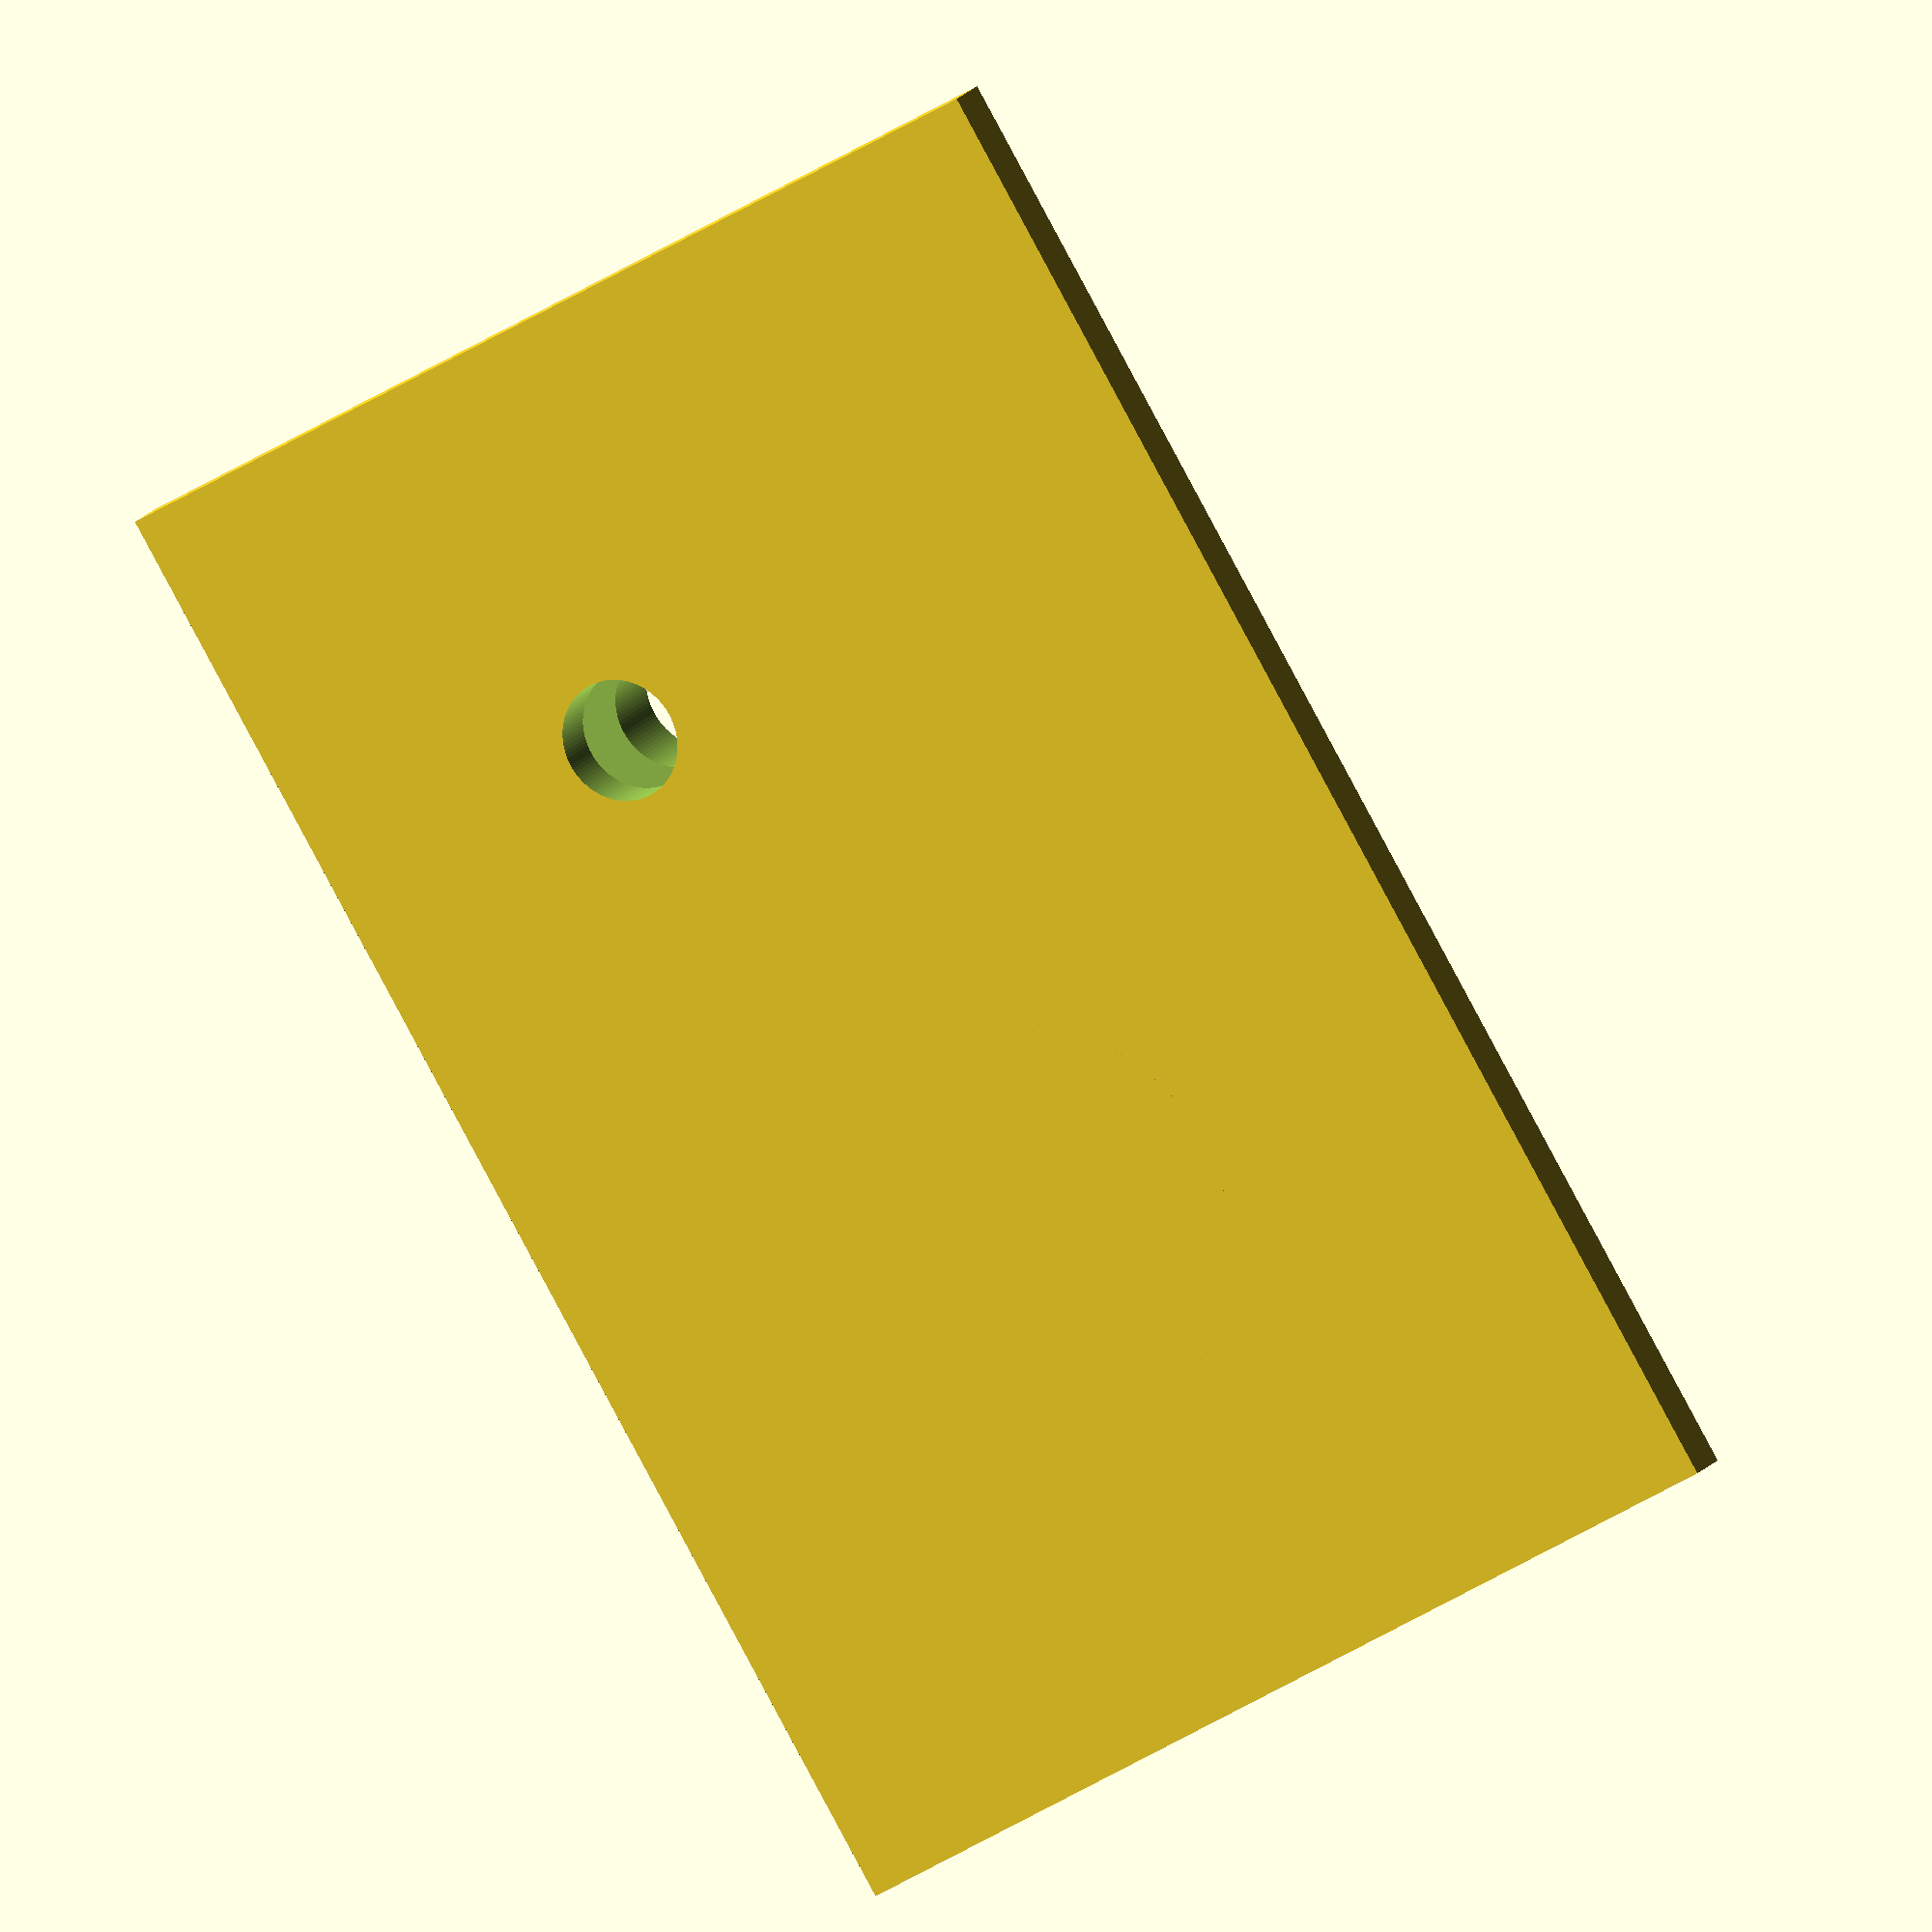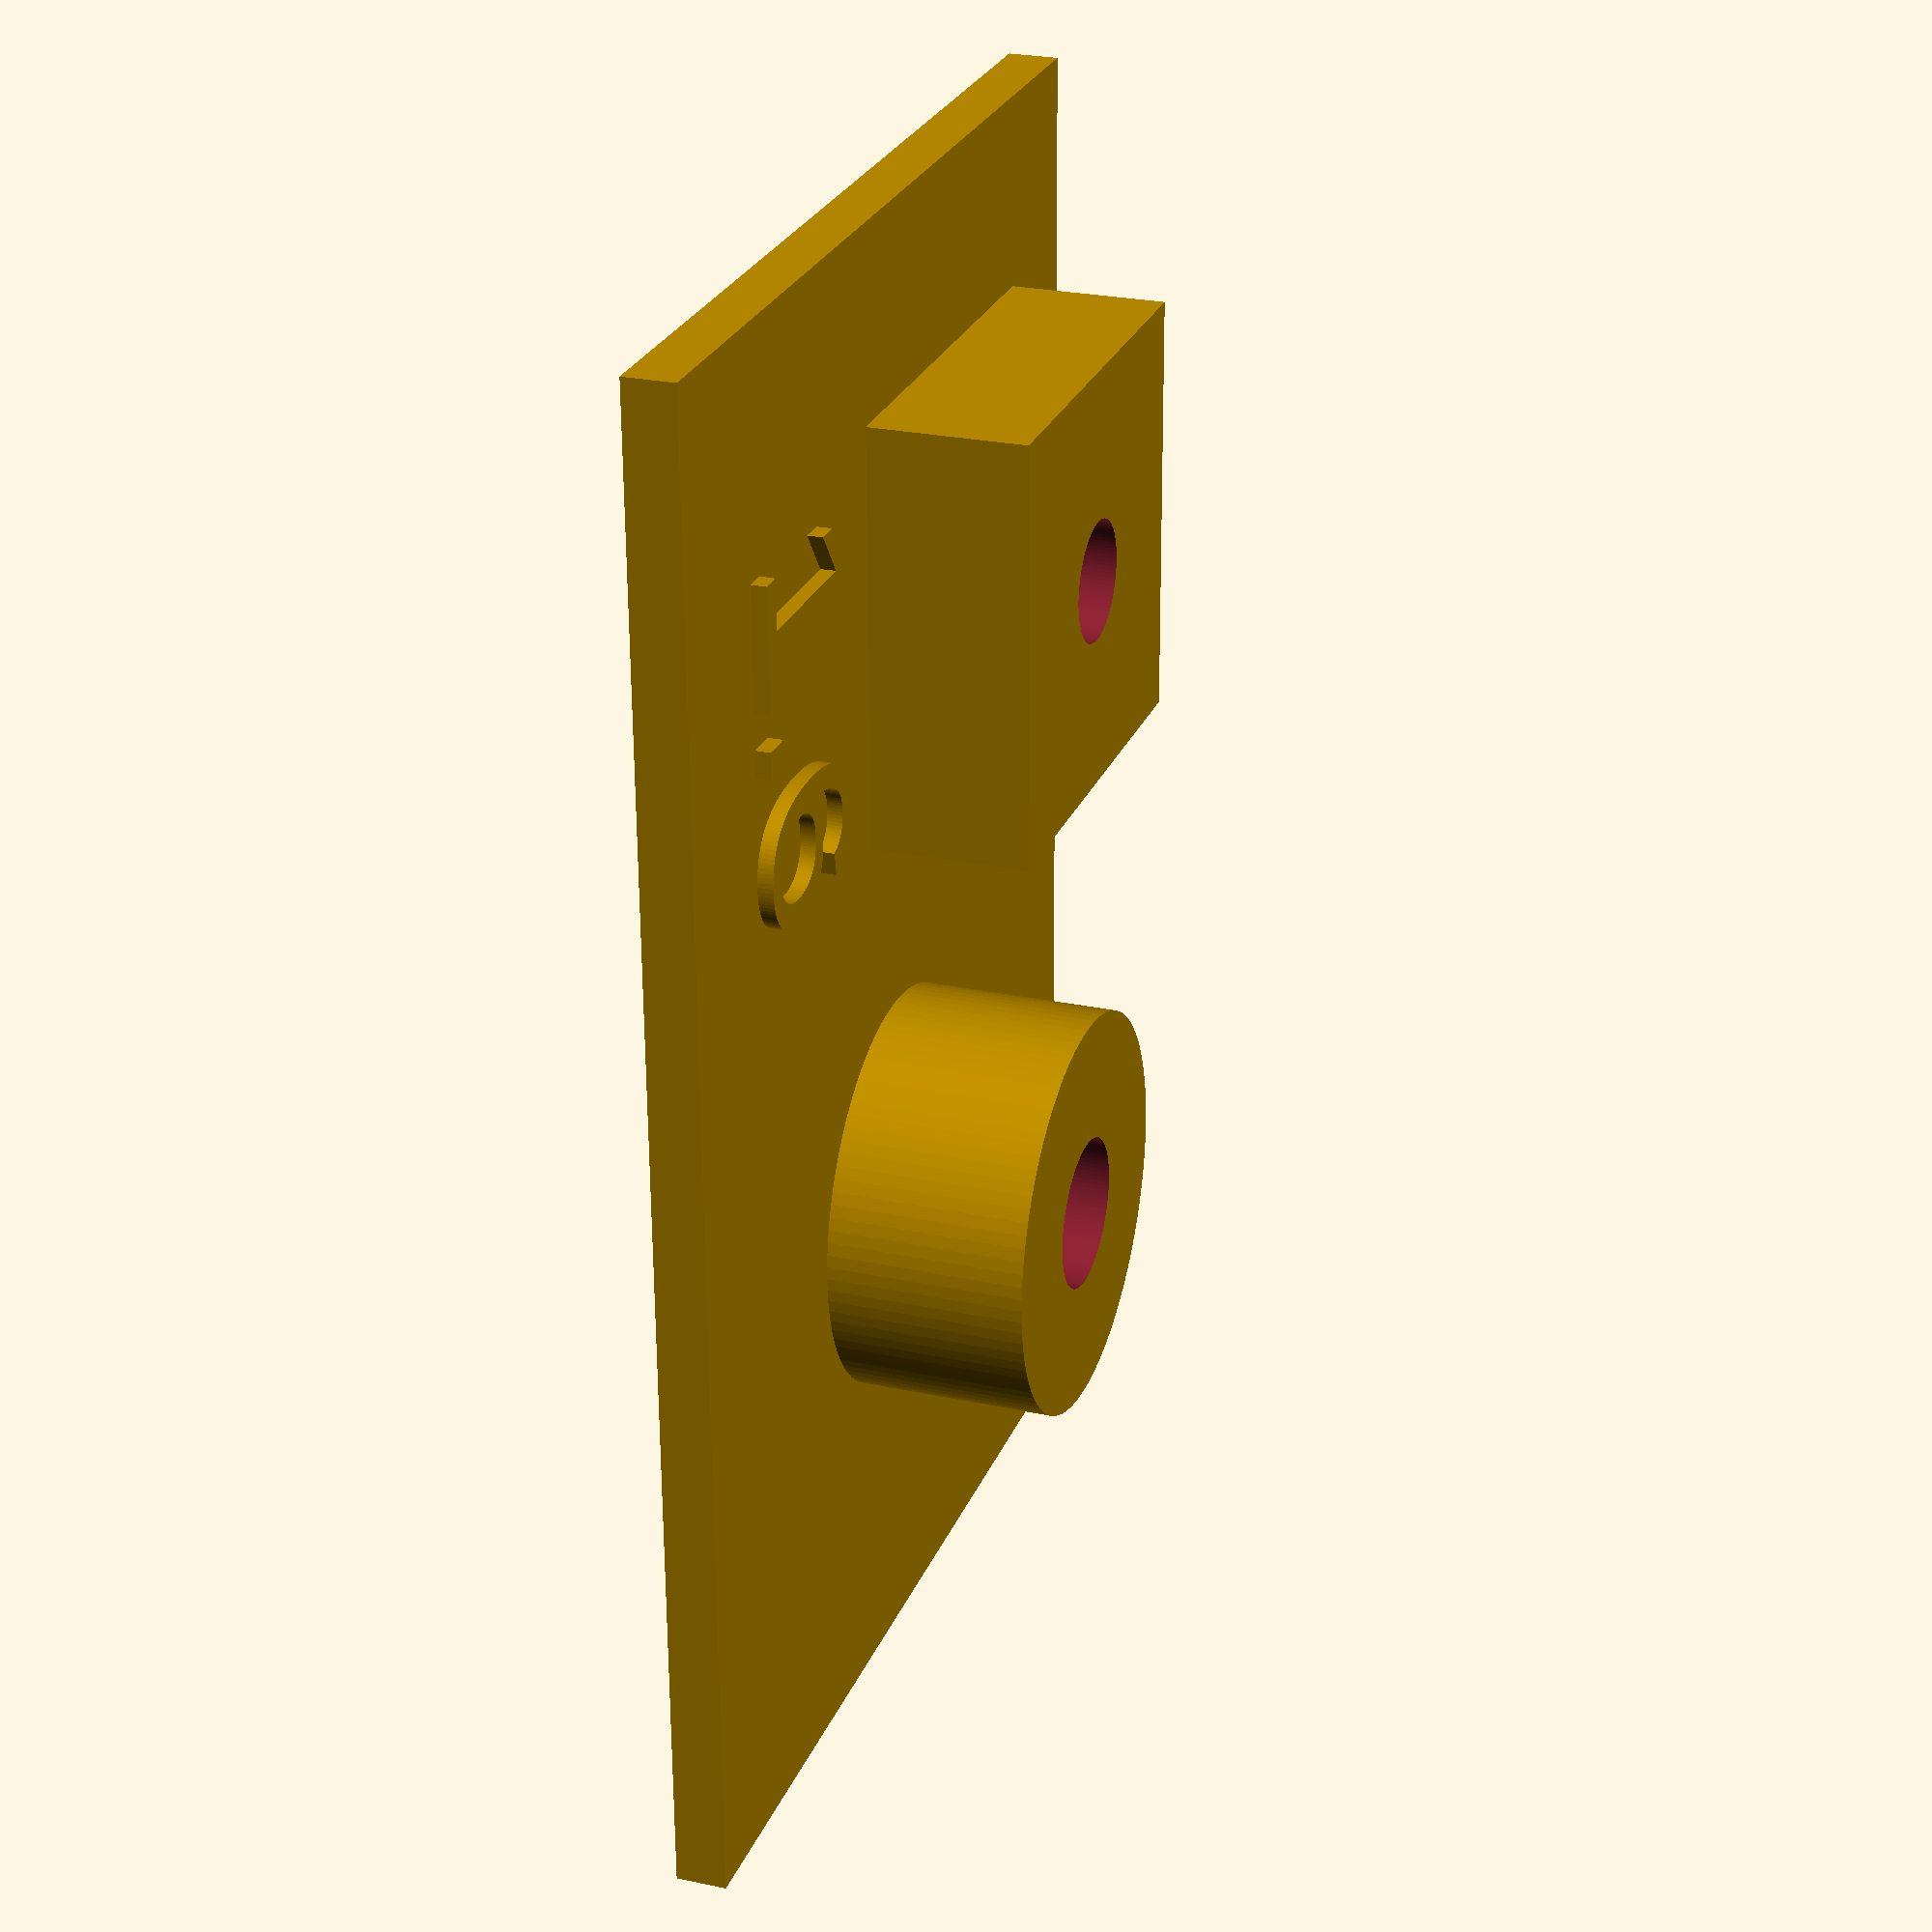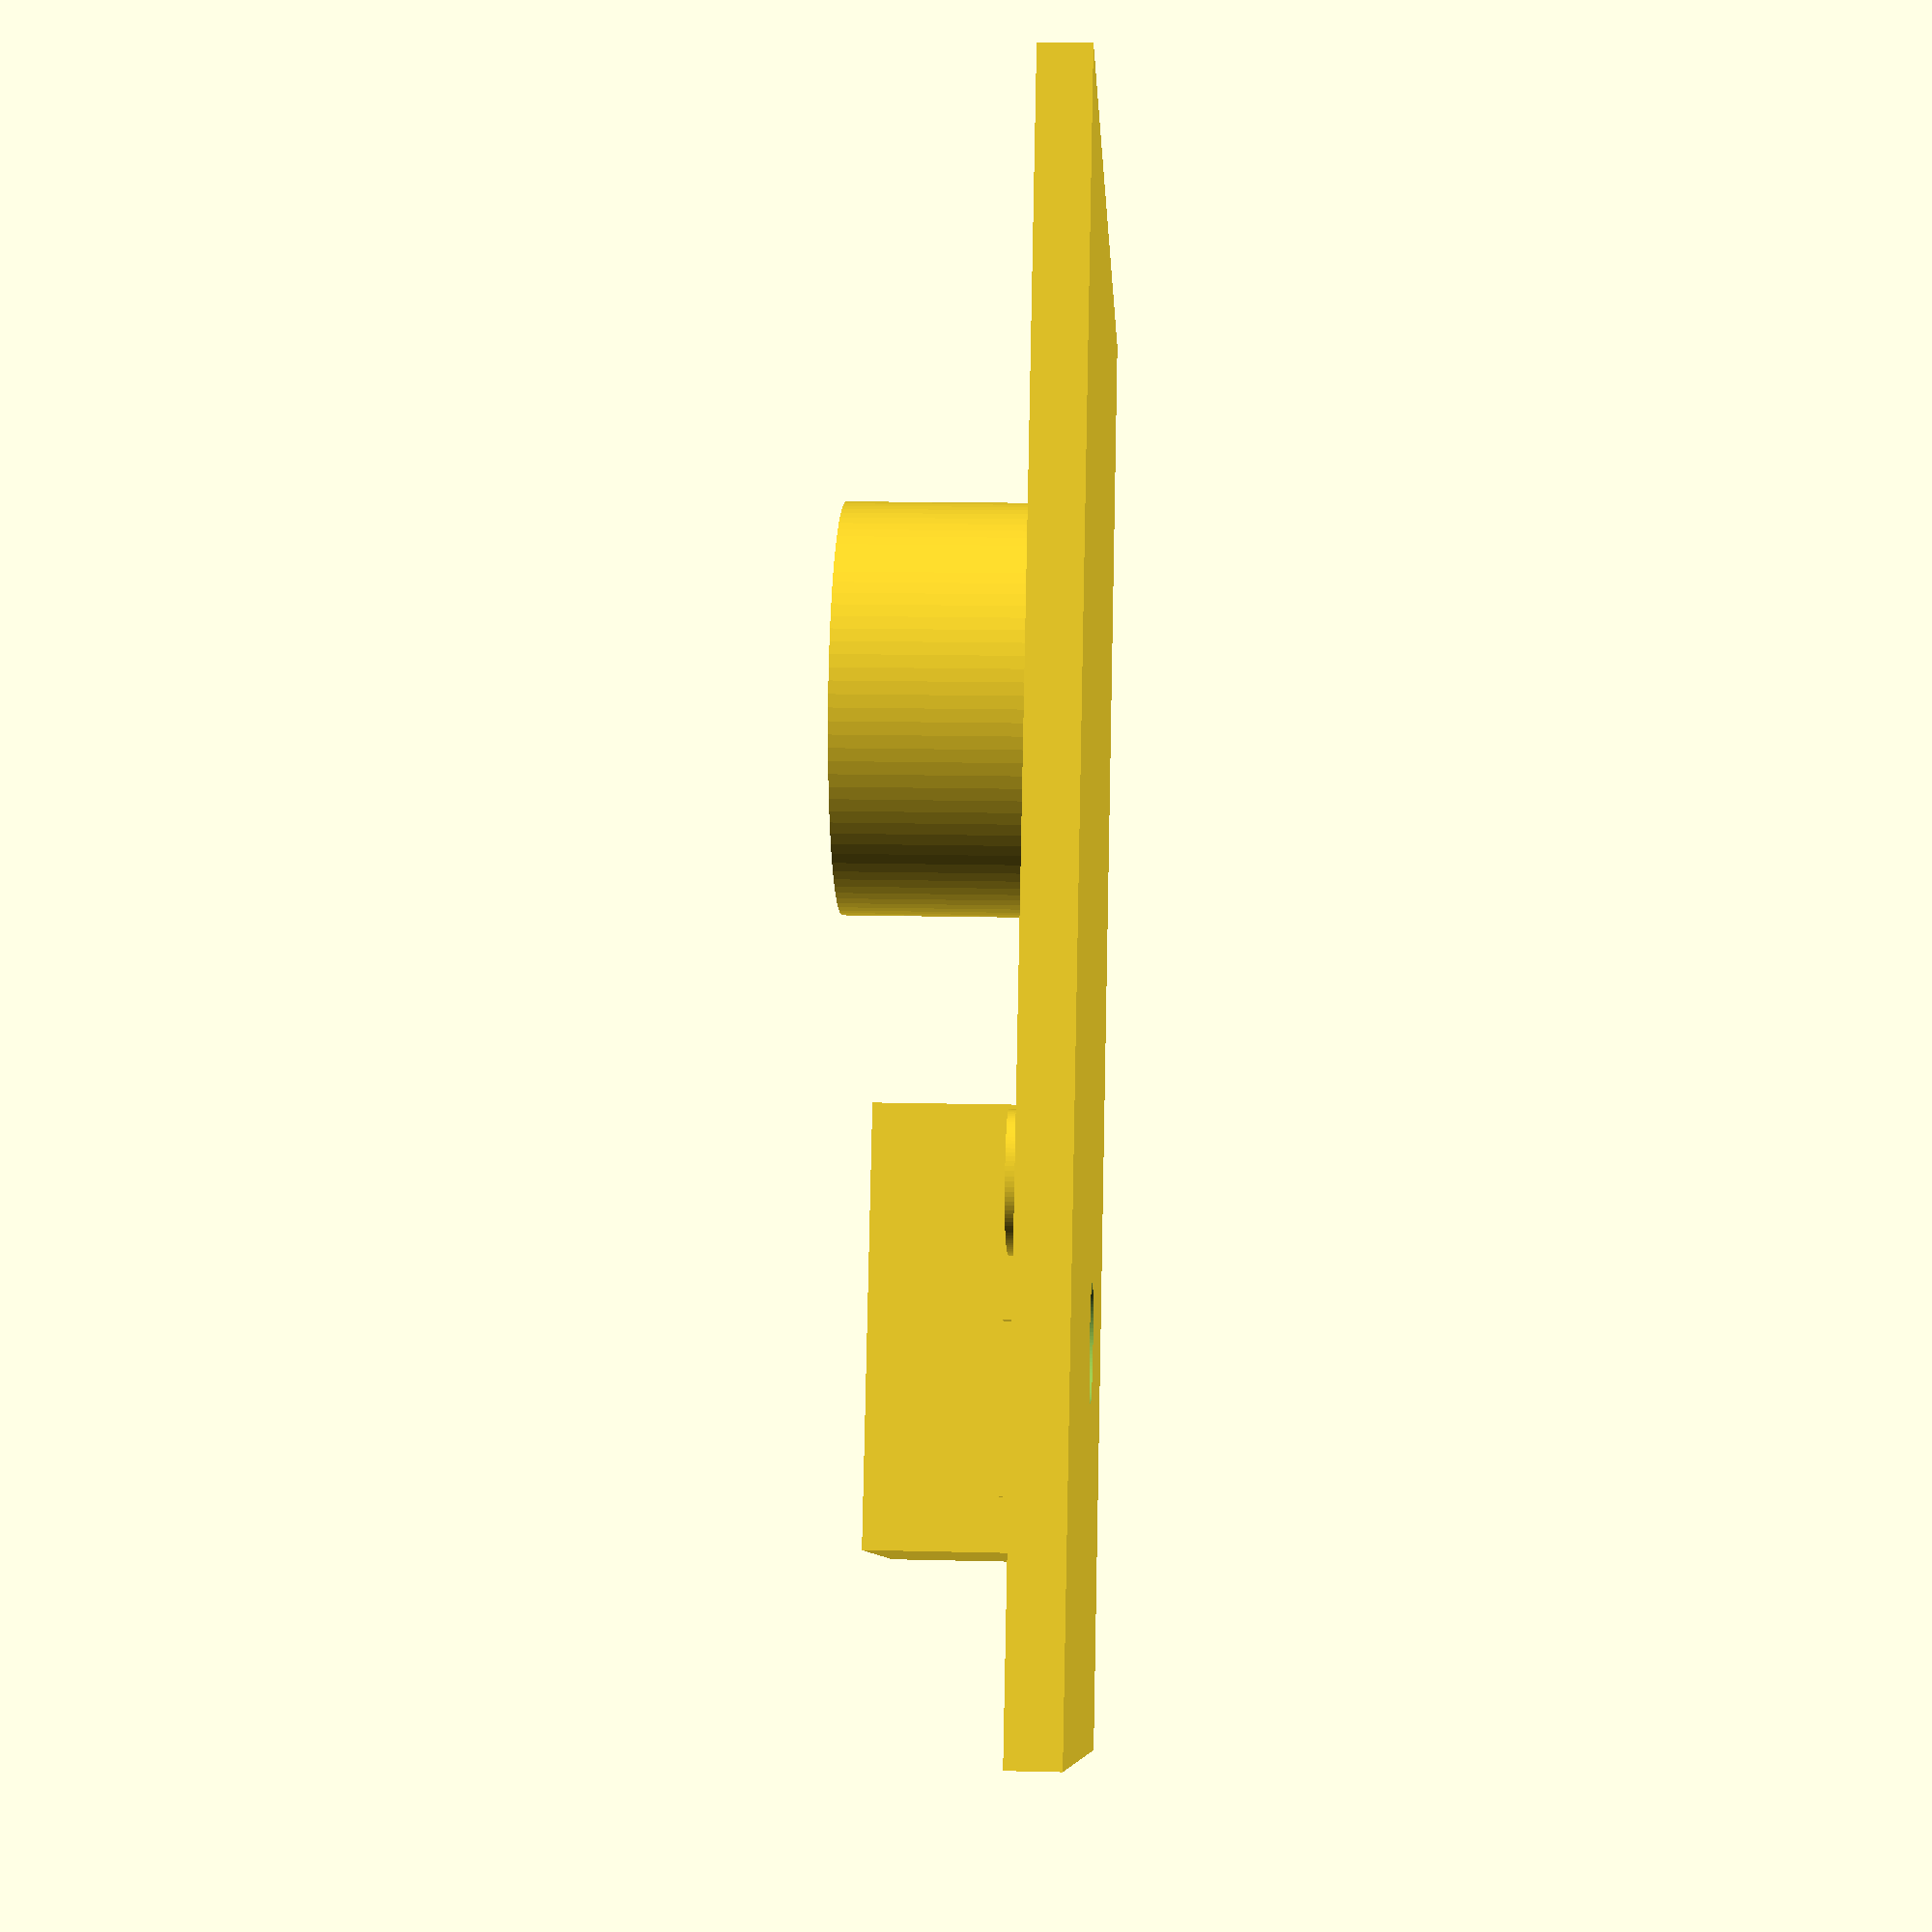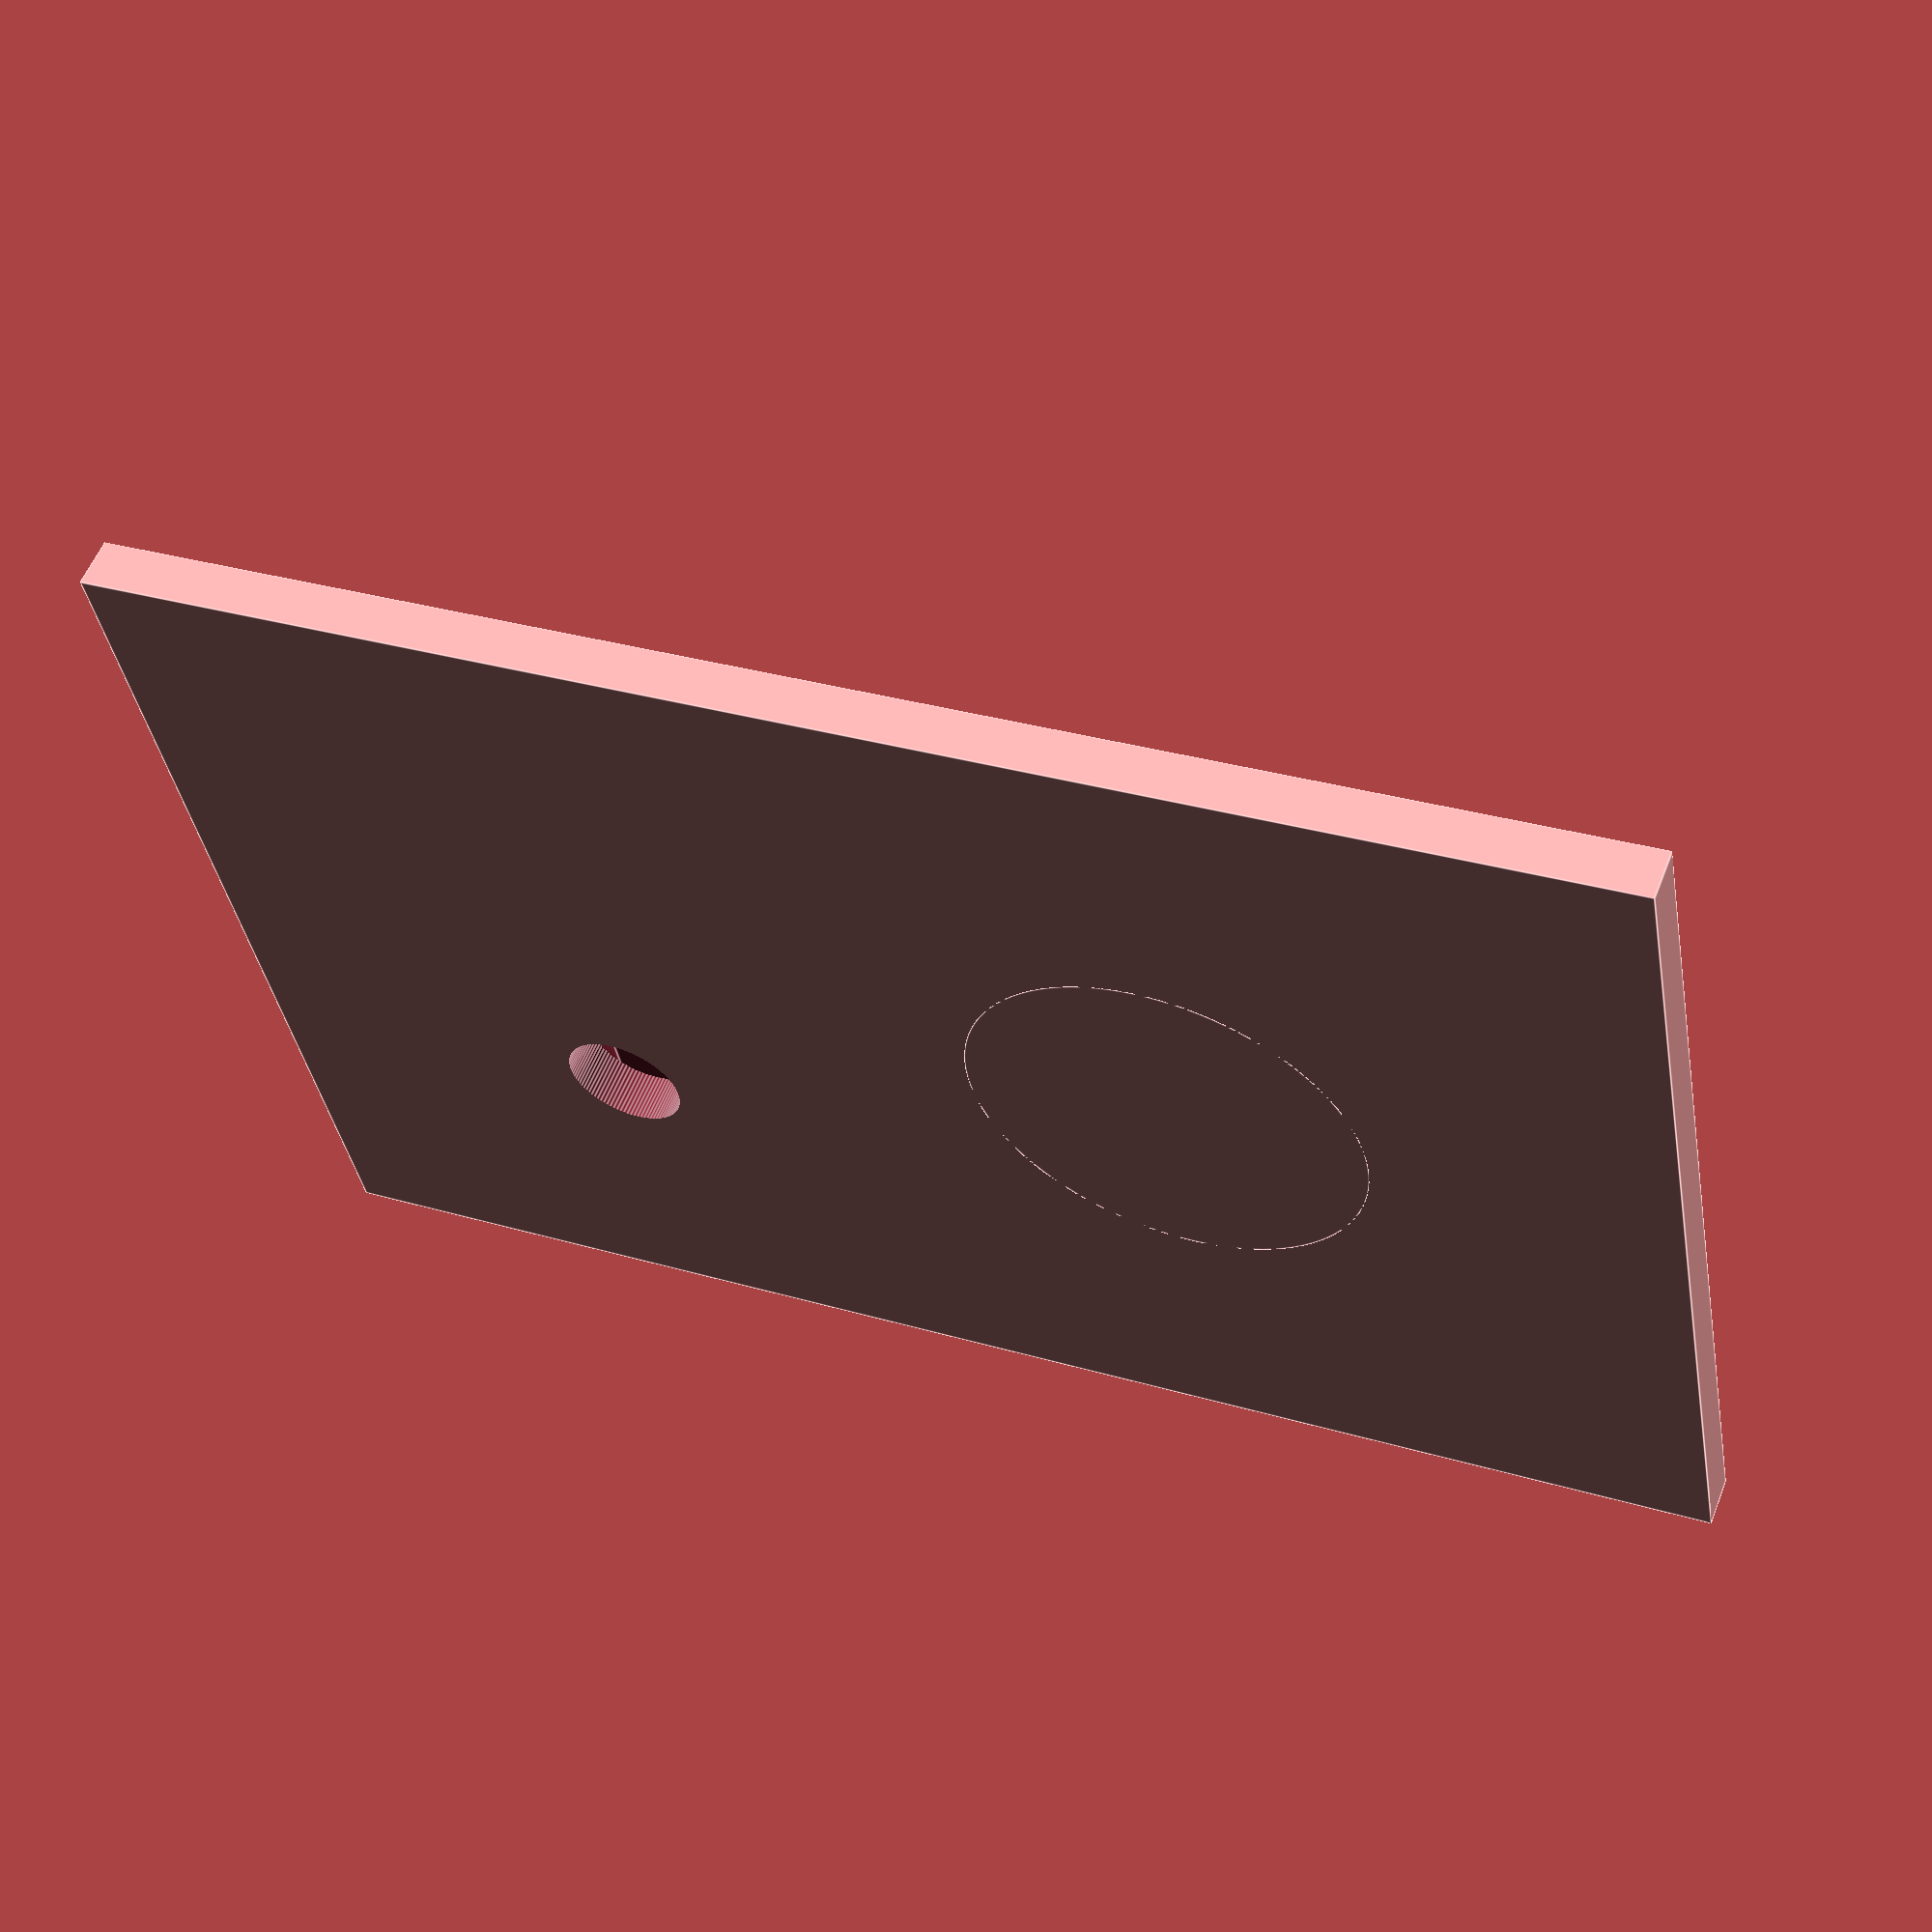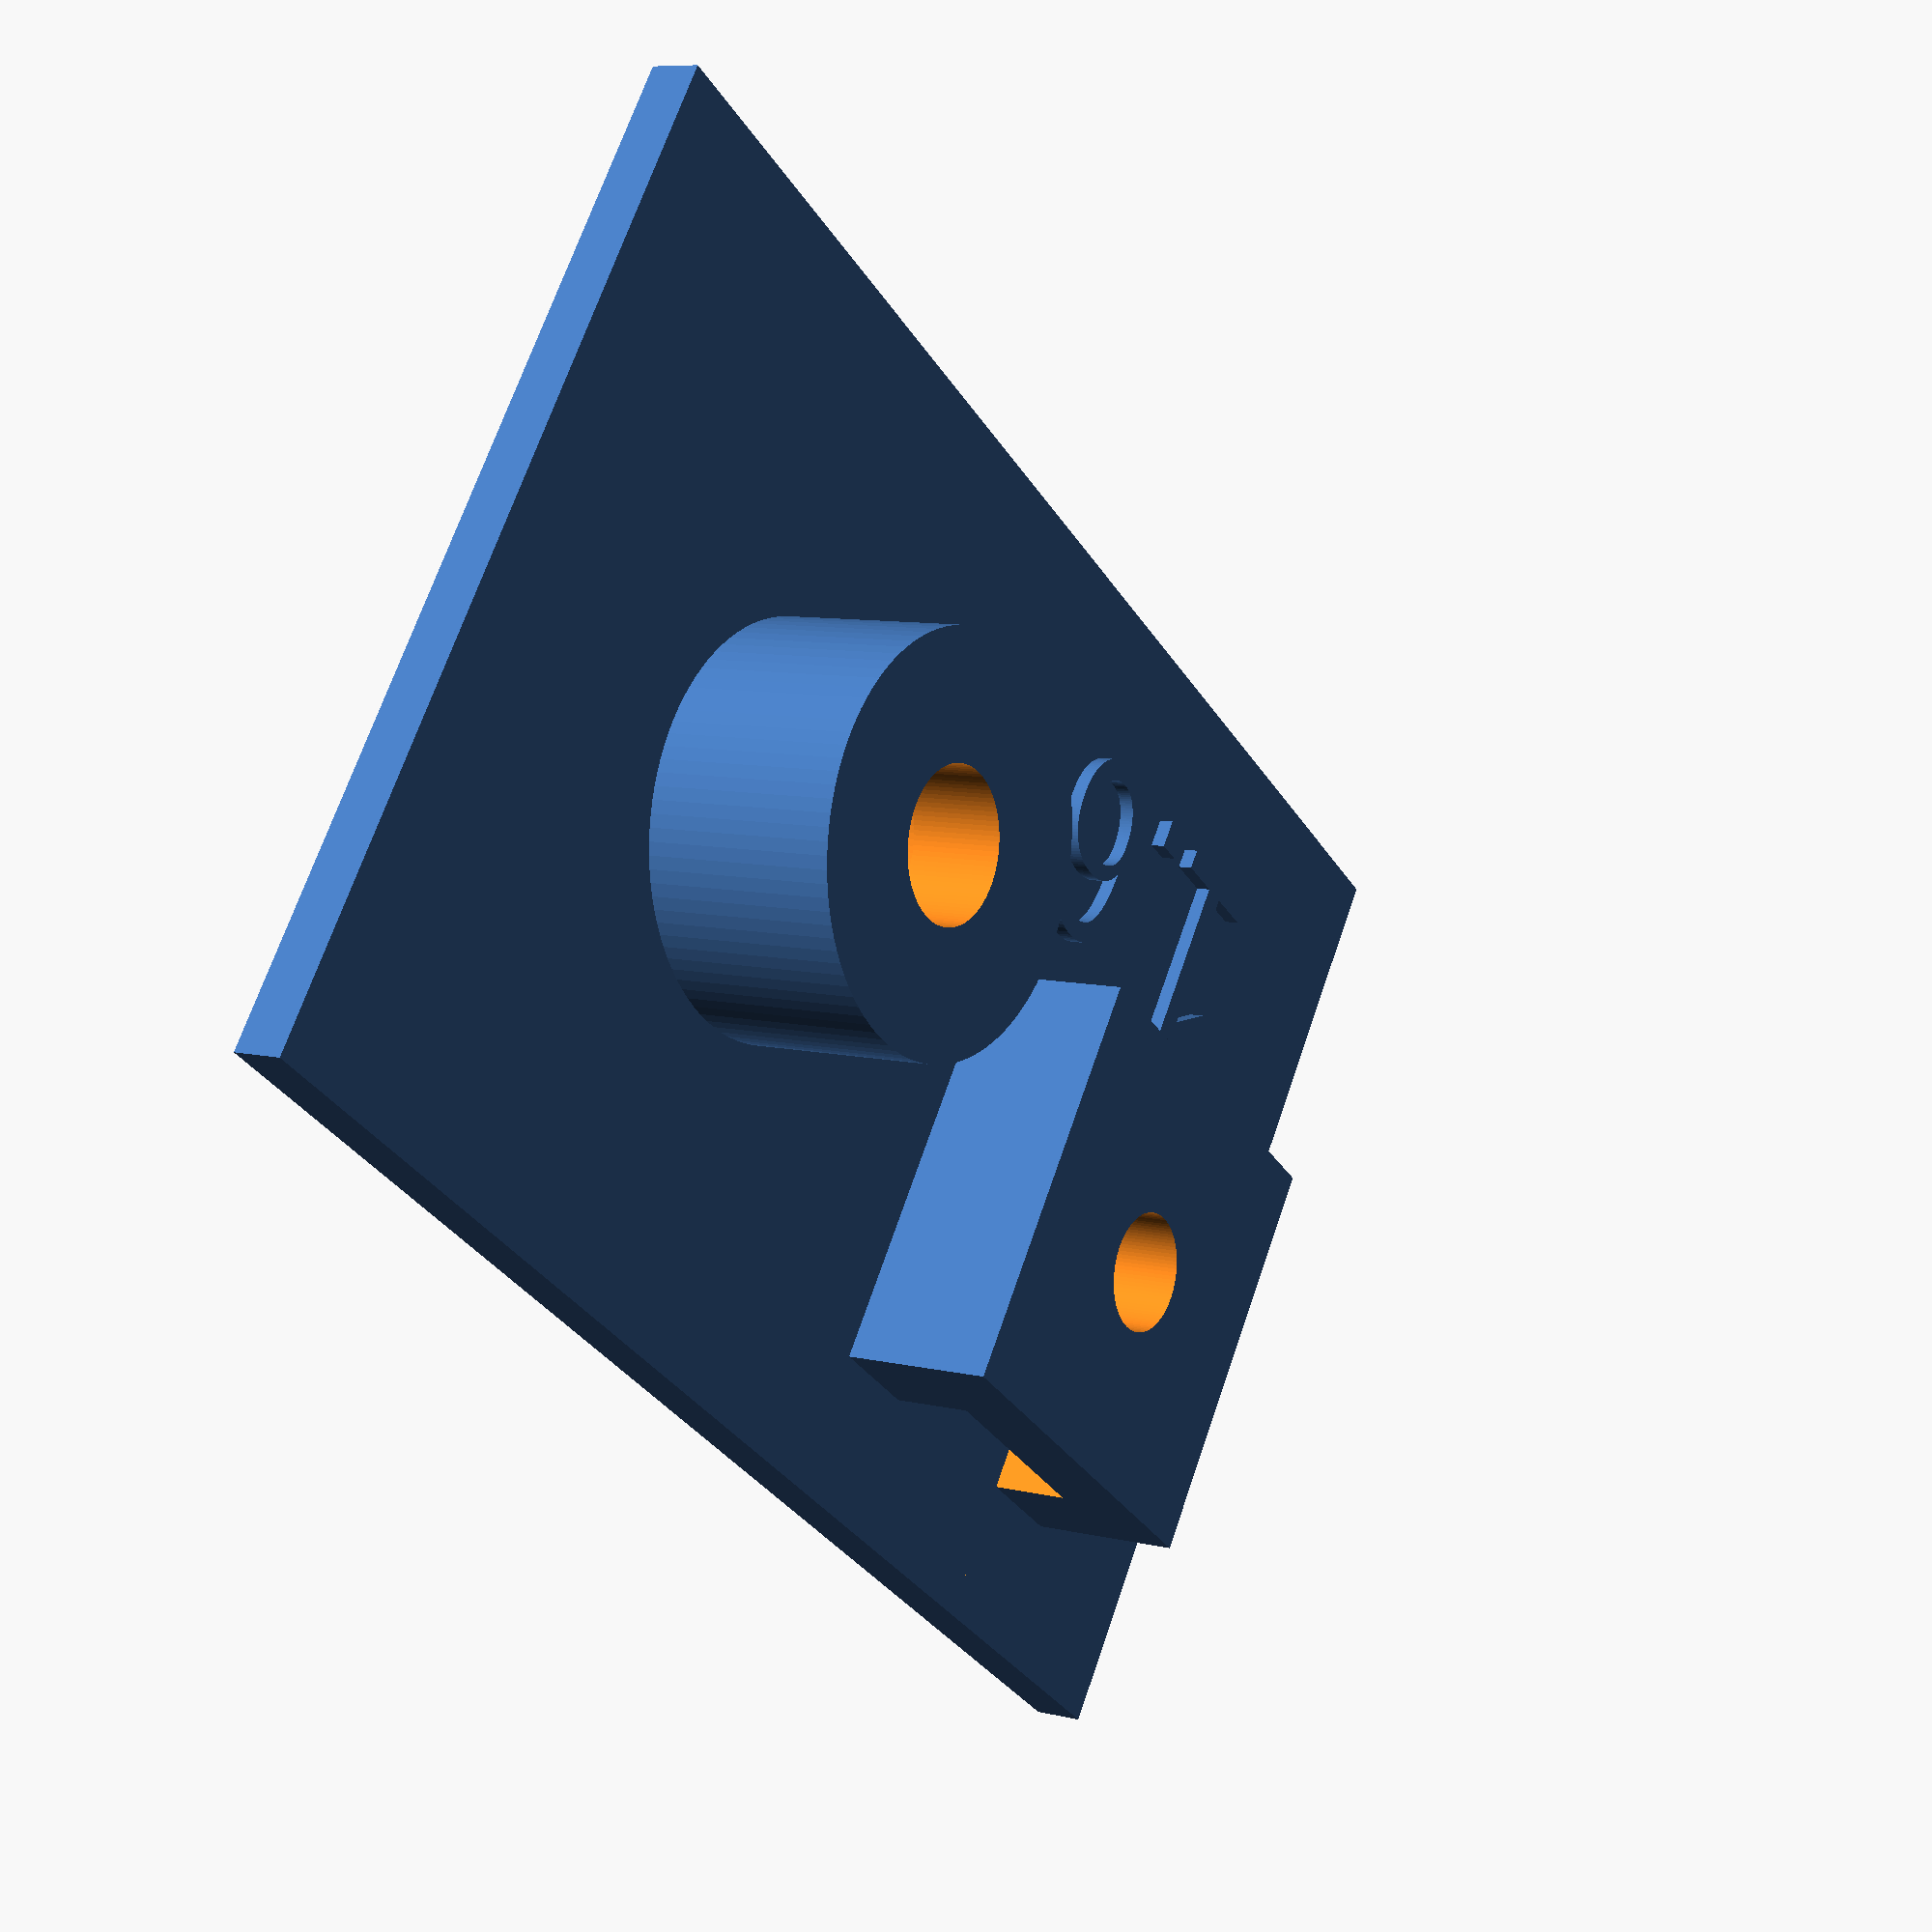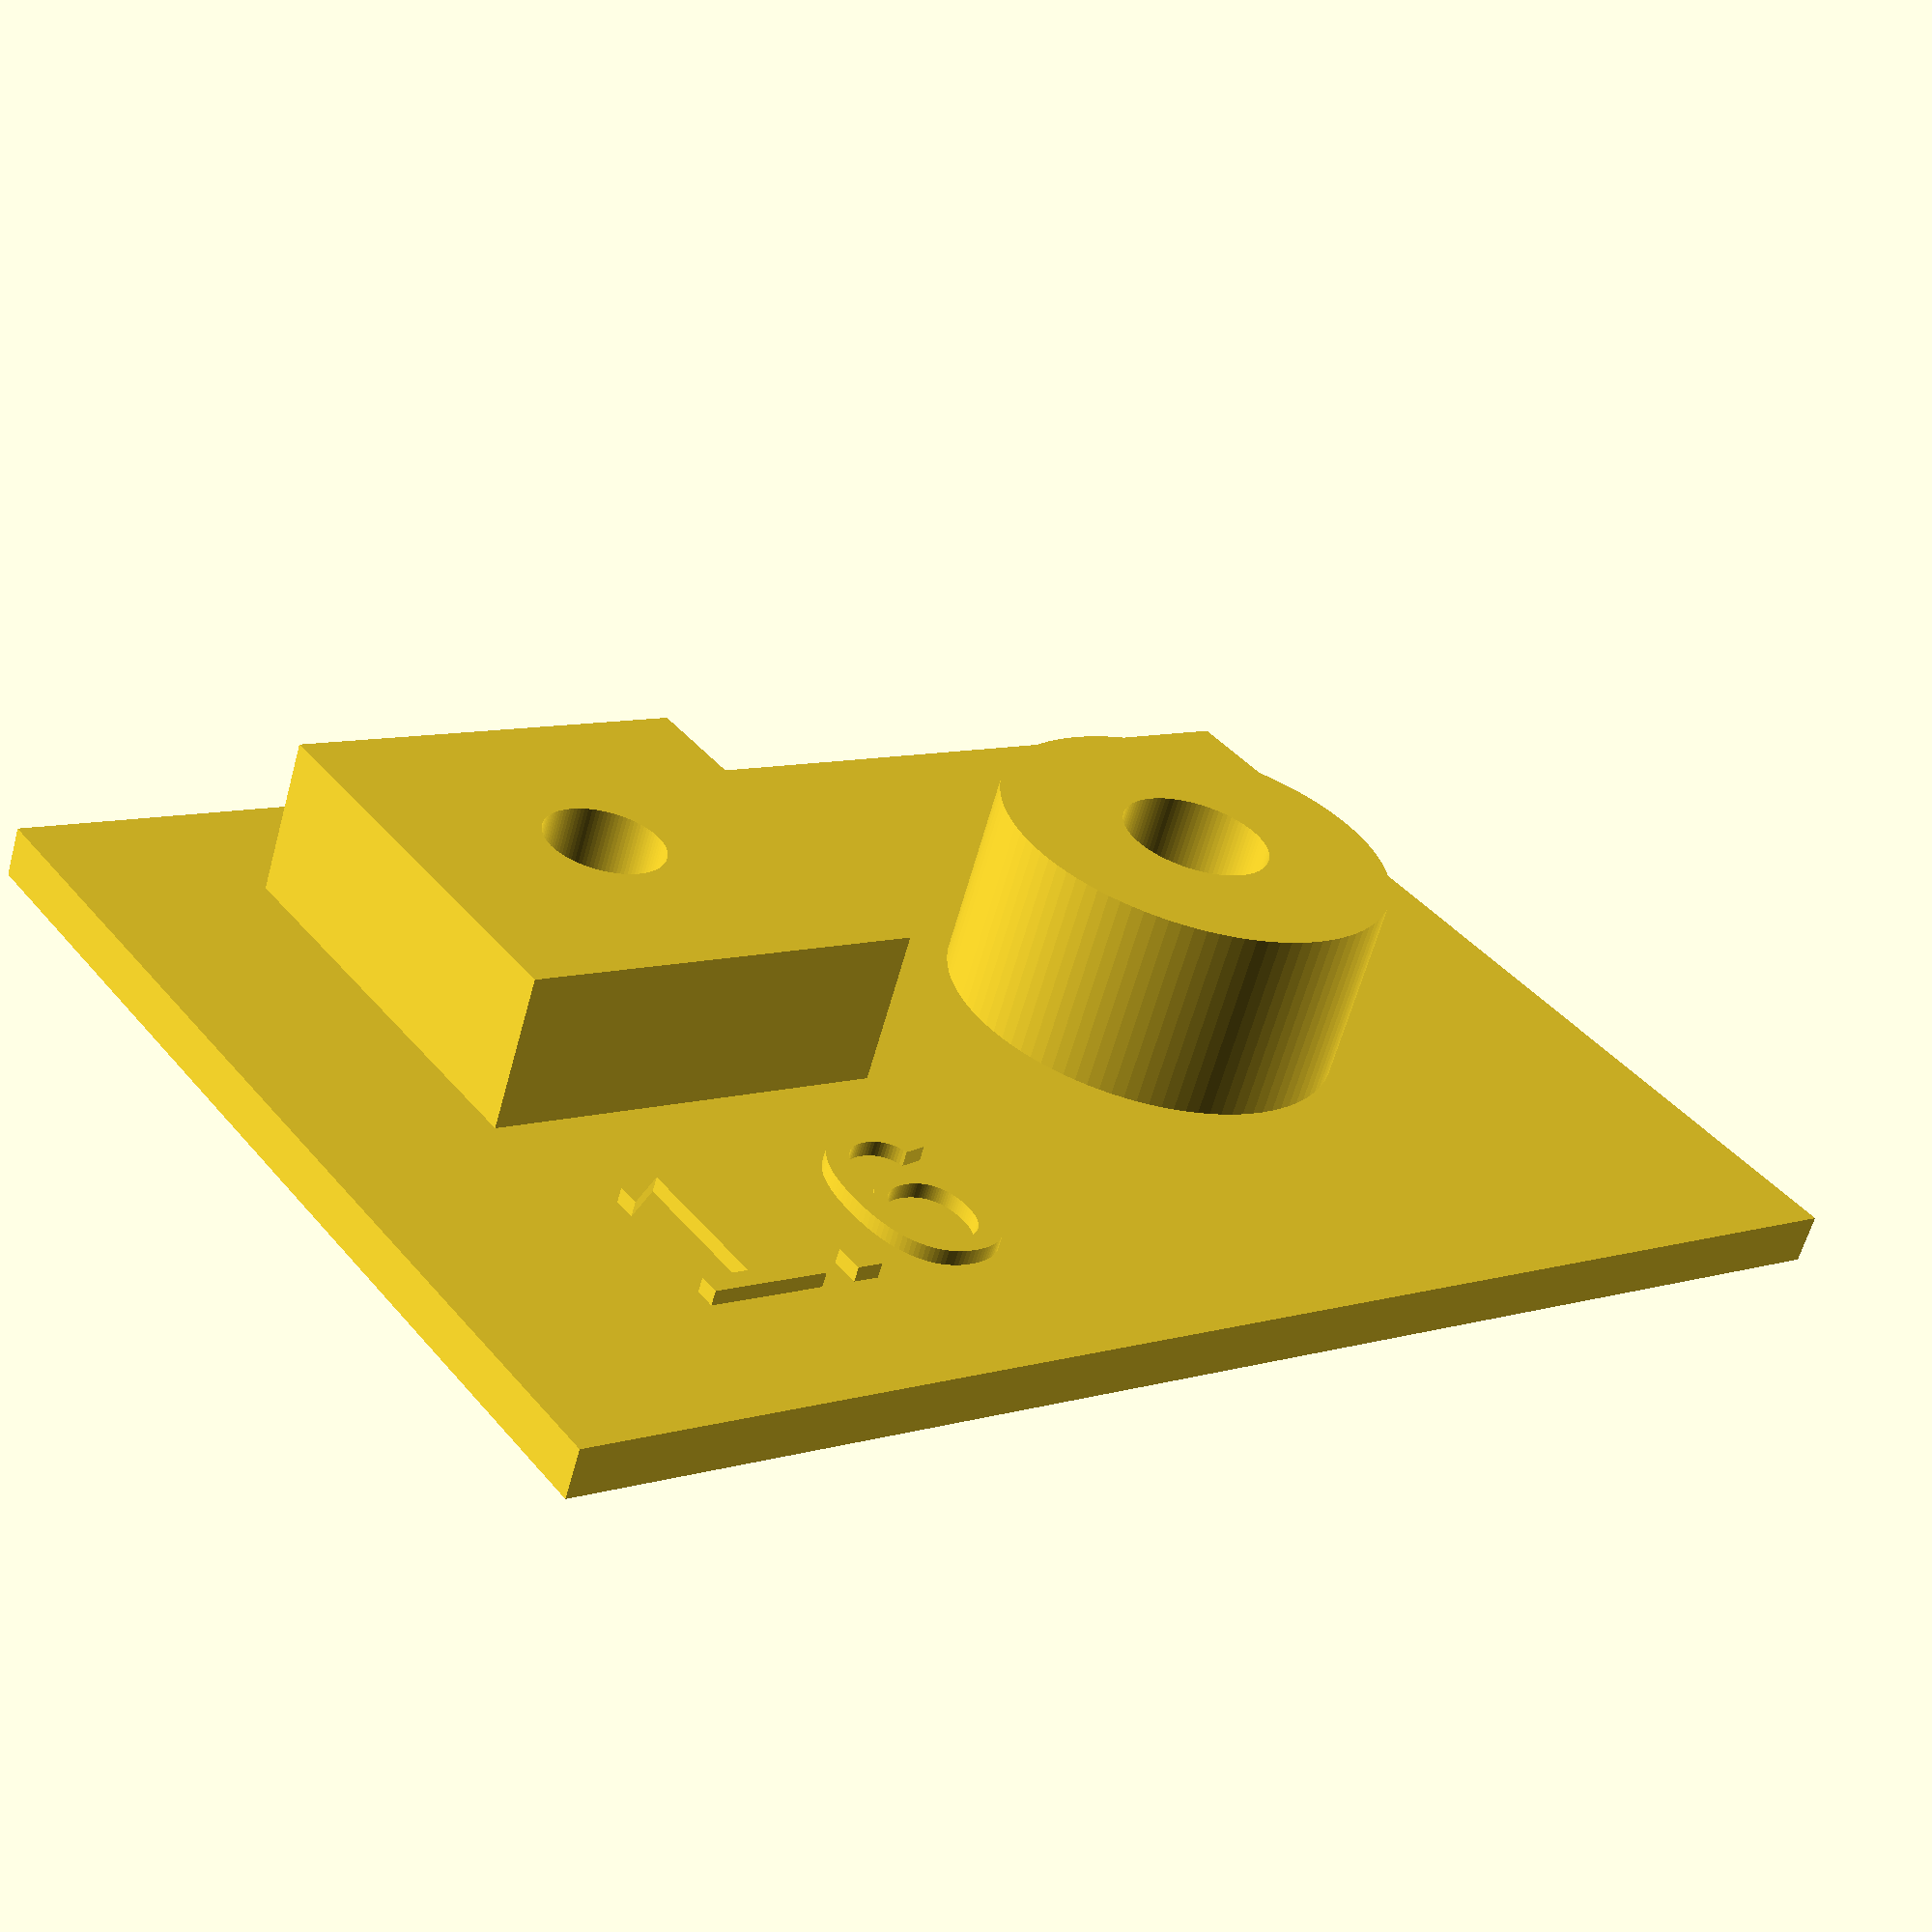
<openscad>
$fn=100;


main_rectangle_height = 1;

screw_insert_outer_radius = 4/2;
screw_insert_inner_radius = 3/2;
screw_insert_outer_height = 1;
screw_insert_inner_height = 3;

screw_insert_outer_radius_3 = 4.1 / 2;
screw_insert_inner_radius_3 = 3.5 / 2;
screw_insert_outer_height_3 = 1.6;
screw_insert_inner_height_3 = 5;

screw_insert_outer_radius_2 = 3.6 / 2;
screw_insert_inner_radius_2 = 2.9 / 2;
screw_insert_outer_height_2 = 1.3;
screw_insert_inner_height_2 = 5;

nut_width = 3.9;
nut_height = 1.6;
nut_length = 4.4;
nut_margin = 0.2;
screw_spacer_height = 3;
screw_spacer_radius = 5 / 2;
screw_hole_radius = 2.4 / 2;

module nutCase() {
    difference()
    {
        translate([-nut_length / 2 - 2, -nut_length / 2 - 2, main_rectangle_height / 2]) cube([nut_length + 4, nut_length + 4, nut_height + 1.5 + main_rectangle_height / 2]);
        translate([-nut_width / 2 - nut_margin, 6 - 6 - nut_length / 2 - nut_margin, main_rectangle_height - nut_margin]) cube([nut_width+2*nut_margin, 12+1*nut_length+2*nut_margin, nut_height + nut_margin]);
    }
}

screw_positions=[
    [-7, 3]
];




module screwInsert() {
    translate([0, 0, -1])
        cylinder(r=screw_insert_outer_radius, h=screw_insert_outer_height+1);
    translate([0, 0, -1])
        cylinder(r=screw_insert_inner_radius, h=screw_insert_inner_height+1);
}

difference() {
    union() {
        translate([-15, -10, 0]) cube([30, 20, main_rectangle_height]);
        for (position = screw_positions)
            translate(position) nutCase();
    }
    for (position = screw_positions)
        translate(position) translate([0, 0, -4-screw_spacer_height]) cylinder(r=  screw_hole_radius, h=screw_spacer_height+   main_rectangle_height+8);
}

translate([5, 0, 0]) difference()
{
    cylinder(r = 4, h = 5-0.1);
    translate([0, 0, 2]) screwInsert();
}

translate([-7, -7, main_rectangle_height]) linear_extrude(0.3) text("1.6", 4, halign="center");
</openscad>
<views>
elev=344.4 azim=121.0 roll=203.0 proj=o view=wireframe
elev=154.4 azim=269.2 roll=251.1 proj=p view=wireframe
elev=346.2 azim=248.1 roll=93.2 proj=p view=wireframe
elev=123.6 azim=10.3 roll=338.7 proj=p view=edges
elev=171.8 azim=35.4 roll=236.4 proj=p view=solid
elev=62.0 azim=323.3 roll=344.5 proj=p view=solid
</views>
